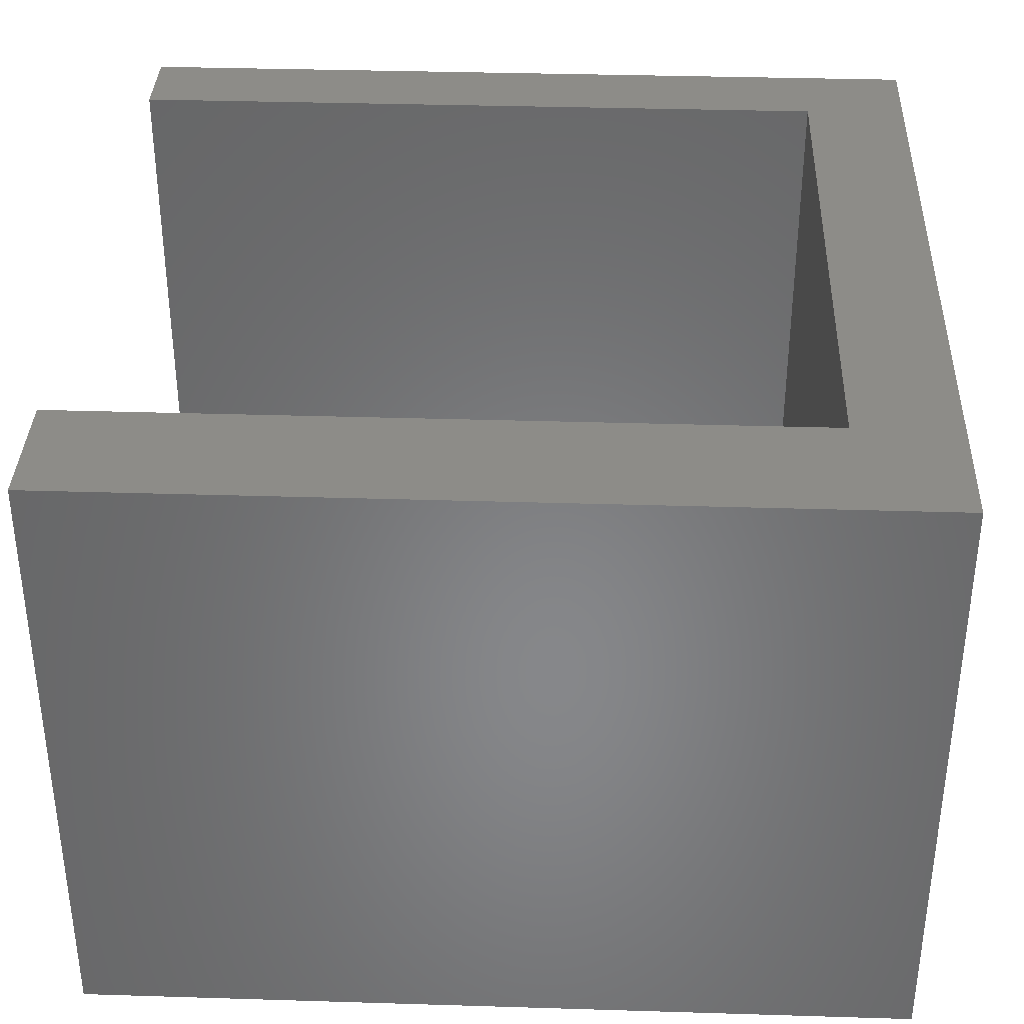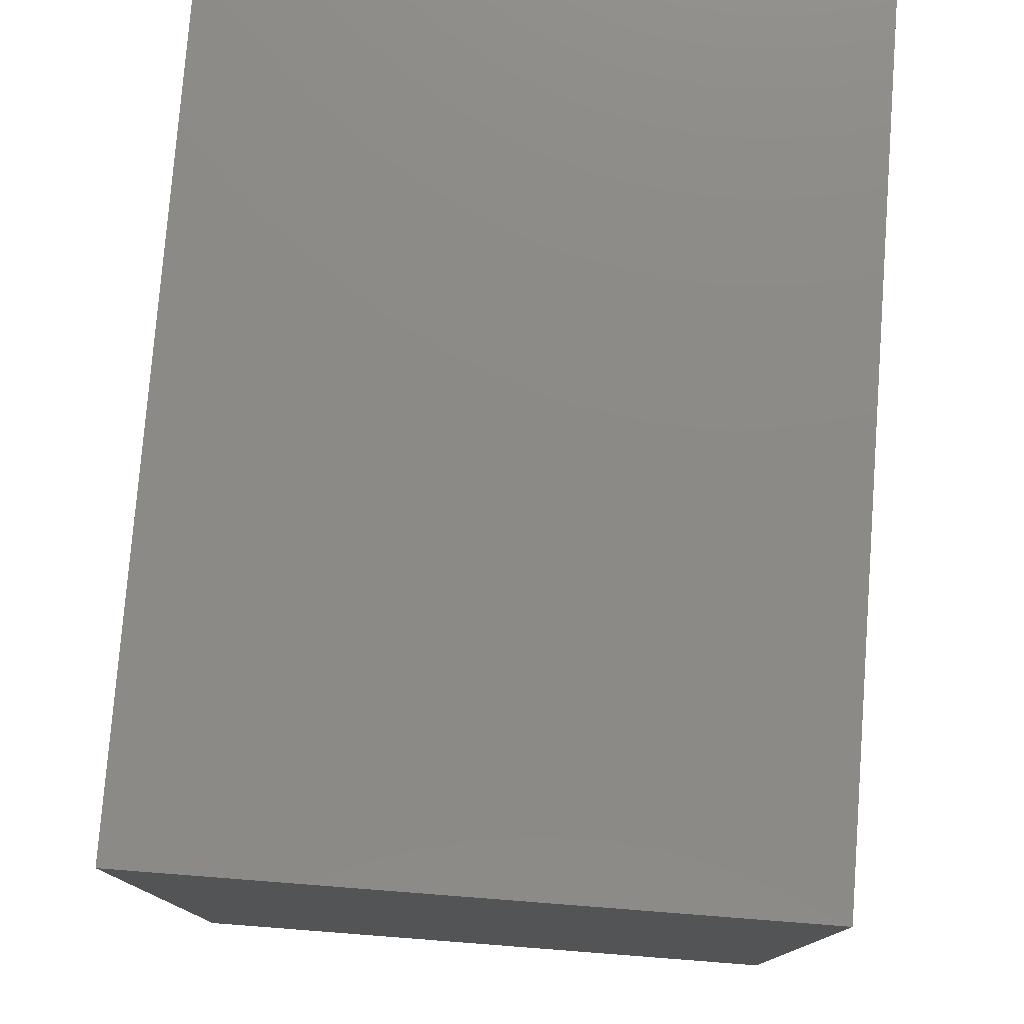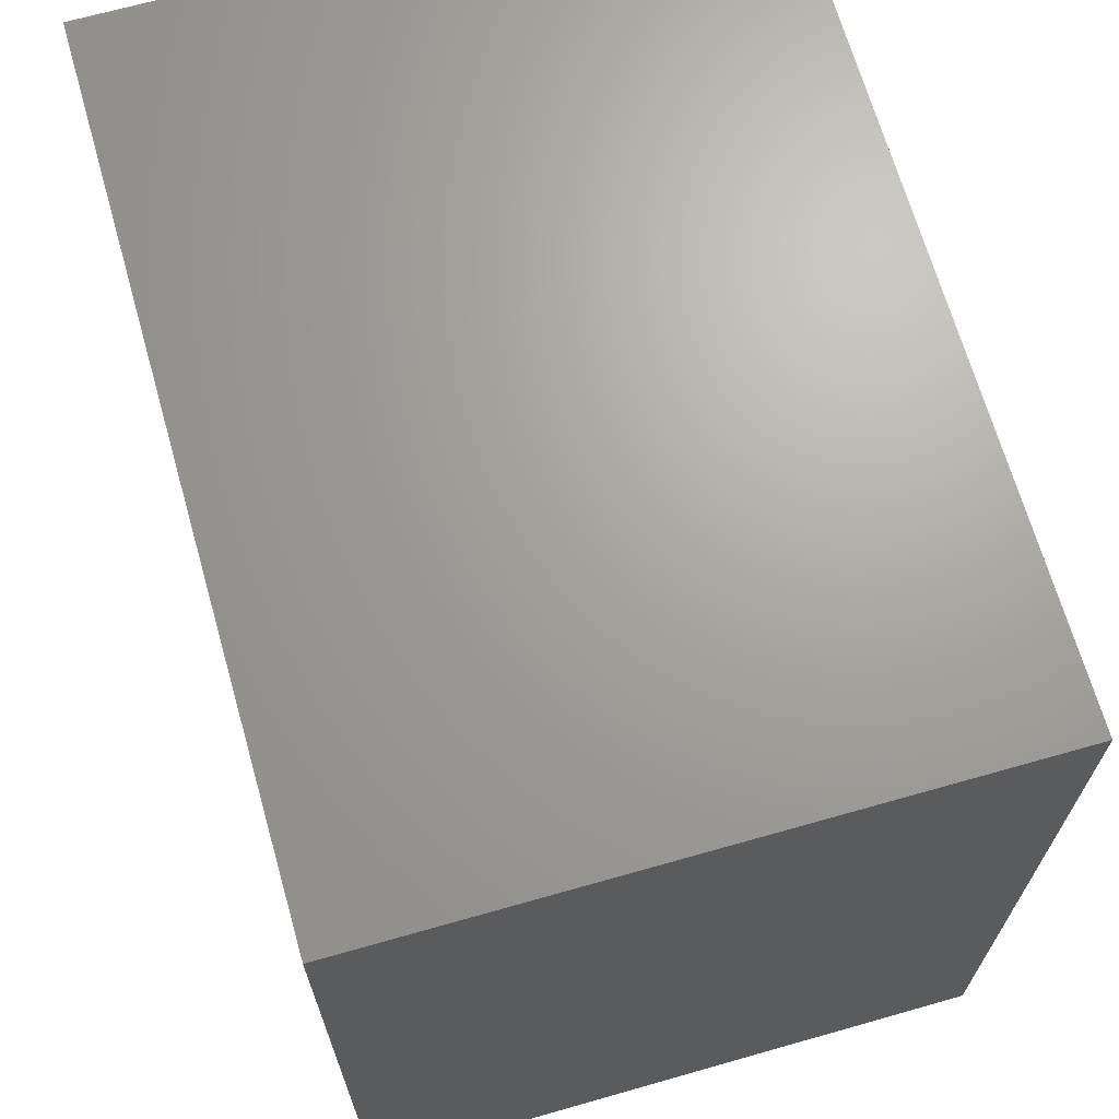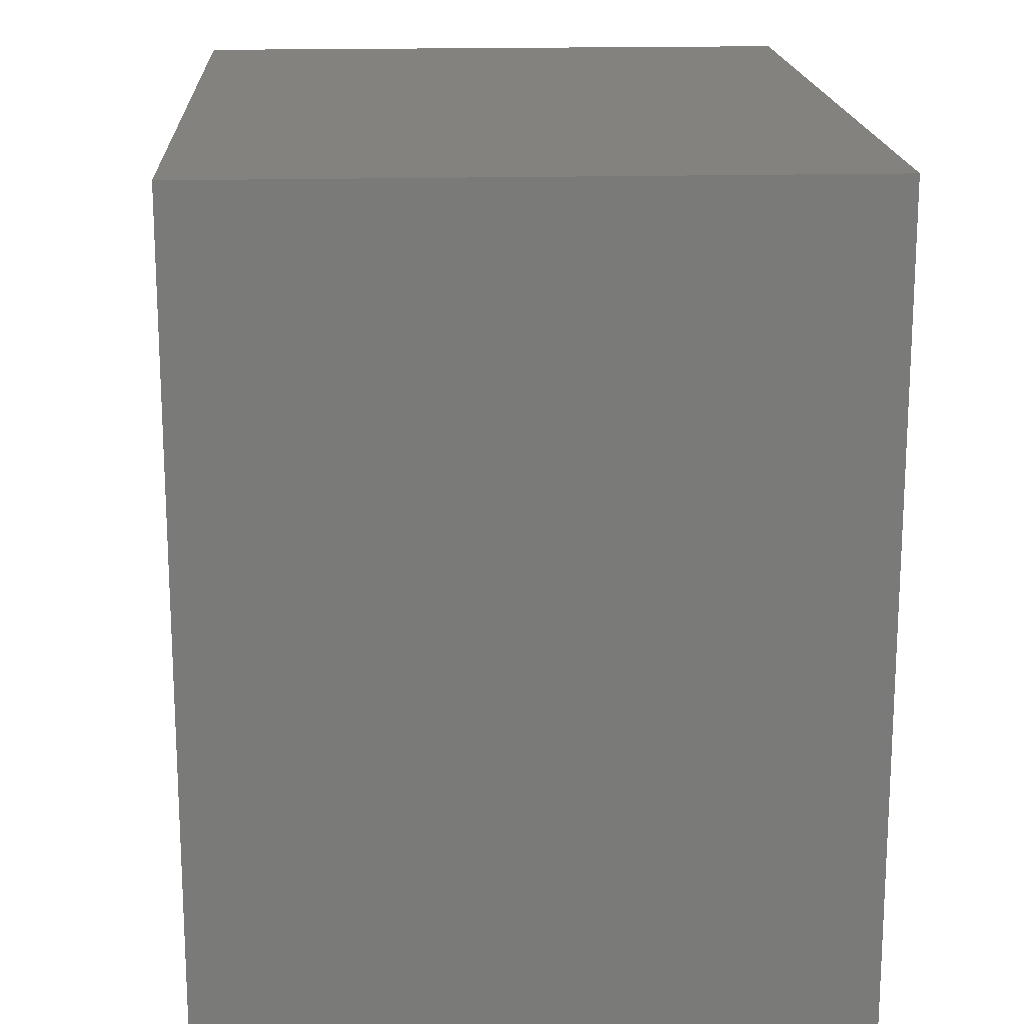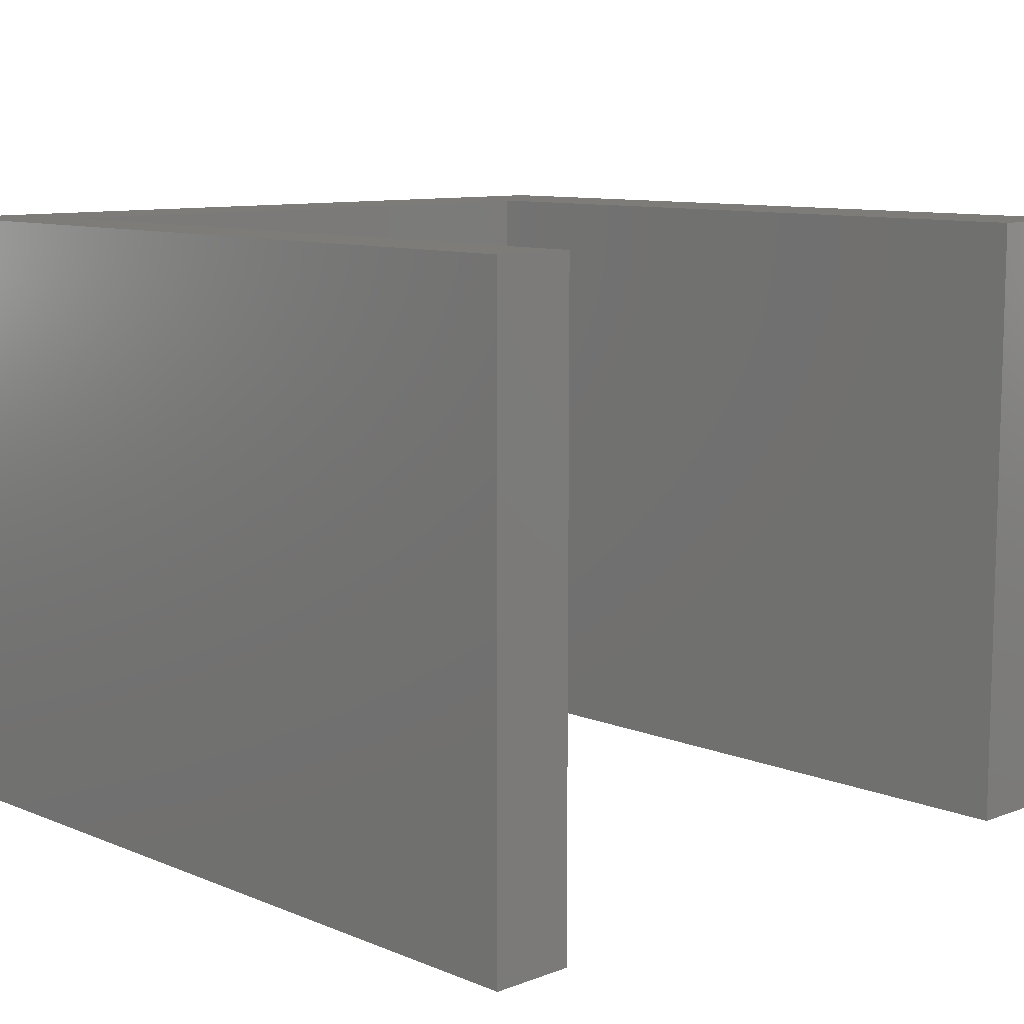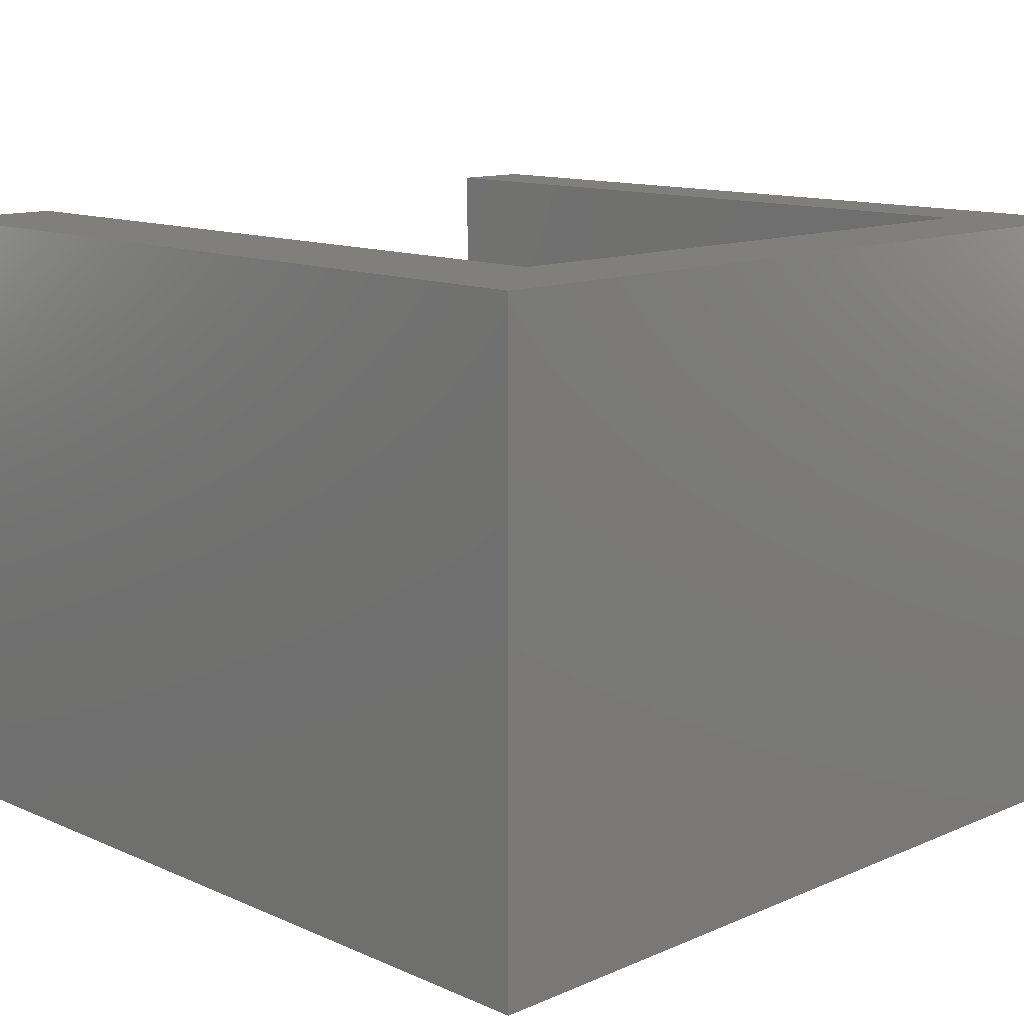
<metadata>
{"format":"stl","ext":"stl","renderer":"f3d","projection":"perspective","resolution":1024,"background":"white","views":[{"elev":35.9,"azim":92.3,"up":"+Z"},{"elev":77.7,"azim":94.4,"up":"+Y"},{"elev":67.9,"azim":74.1,"up":"+Y"},{"elev":17.5,"azim":87.0,"up":"+Y"},{"elev":9.8,"azim":-43.8,"up":"+Z"},{"elev":12.5,"azim":135.3,"up":"+Z"}]}
</metadata>
<code>
# stl→obj: 16 verts, 28 faces
v 0 22.5 0
v 2 20 0
v 0 2.5 0
v 20 22.5 0
v 17 20 0
v 17 2.5 0
v 20 2.5 0
v 2 2.5 0
v 2 2.5 15
v 0 22.5 15
v 0 2.5 15
v 2 20 15
v 20 2.5 15
v 17 20 15
v 17 2.5 15
v 20 22.5 15
f 1 2 3
f 2 1 4
f 2 4 5
f 5 4 6
f 6 4 7
f 8 3 2
f 9 10 11
f 10 9 12
f 13 14 15
f 12 16 10
f 16 12 14
f 16 14 13
f 2 9 8
f 9 2 12
f 9 3 8
f 3 9 11
f 4 13 7
f 13 4 16
f 10 4 1
f 4 10 16
f 14 2 5
f 2 14 12
f 10 3 11
f 3 10 1
f 13 6 7
f 6 13 15
f 14 6 15
f 6 14 5

</code>
